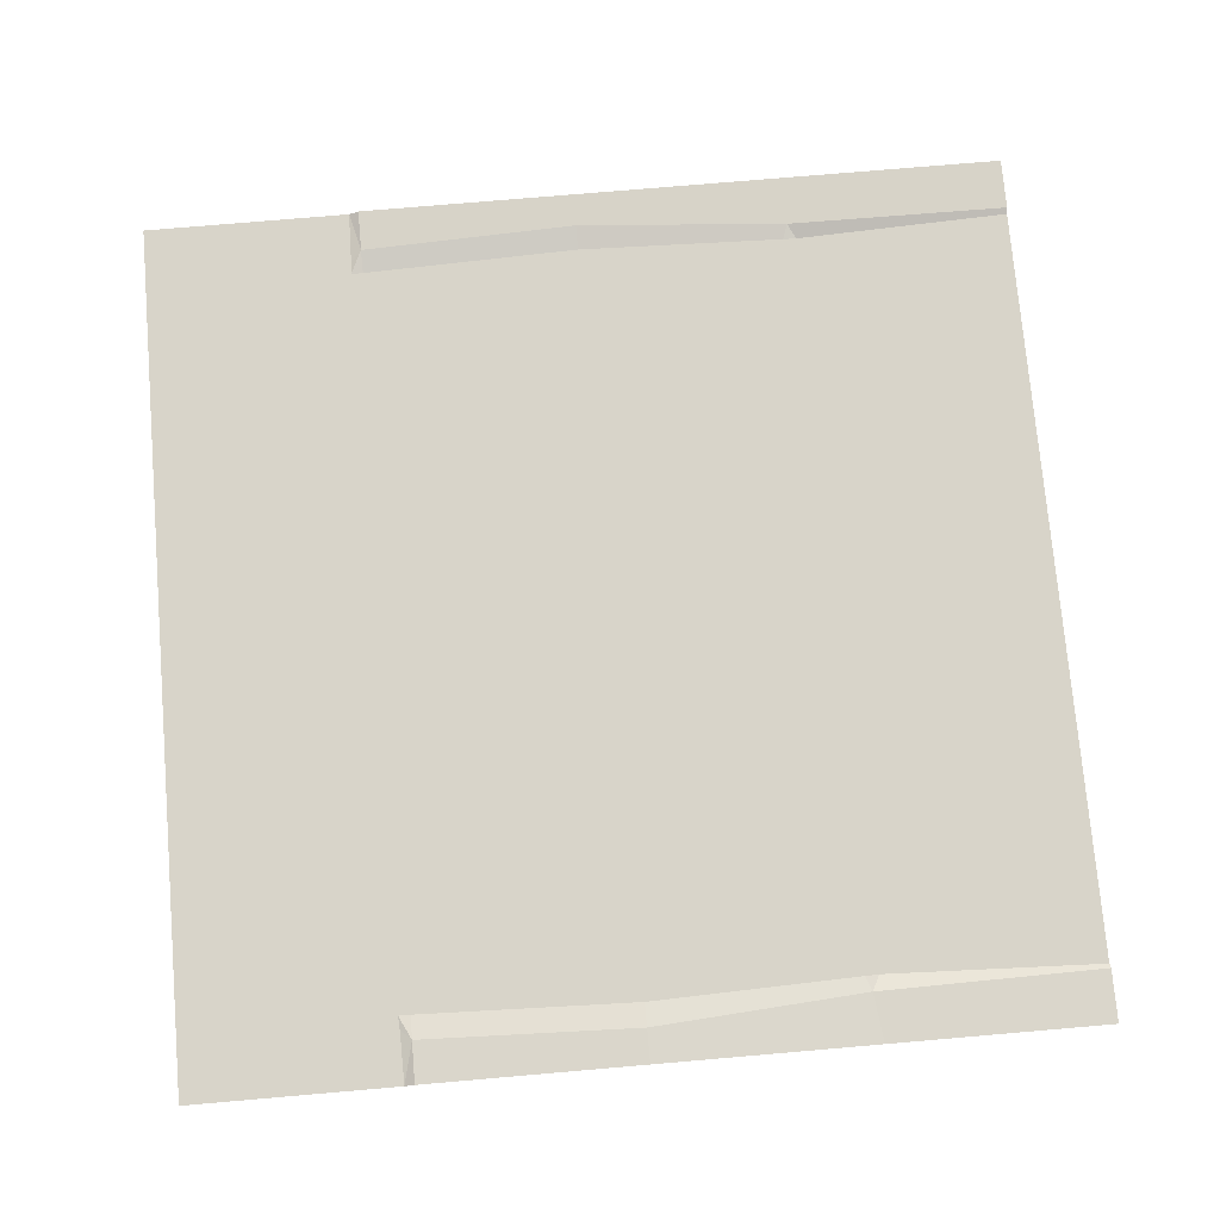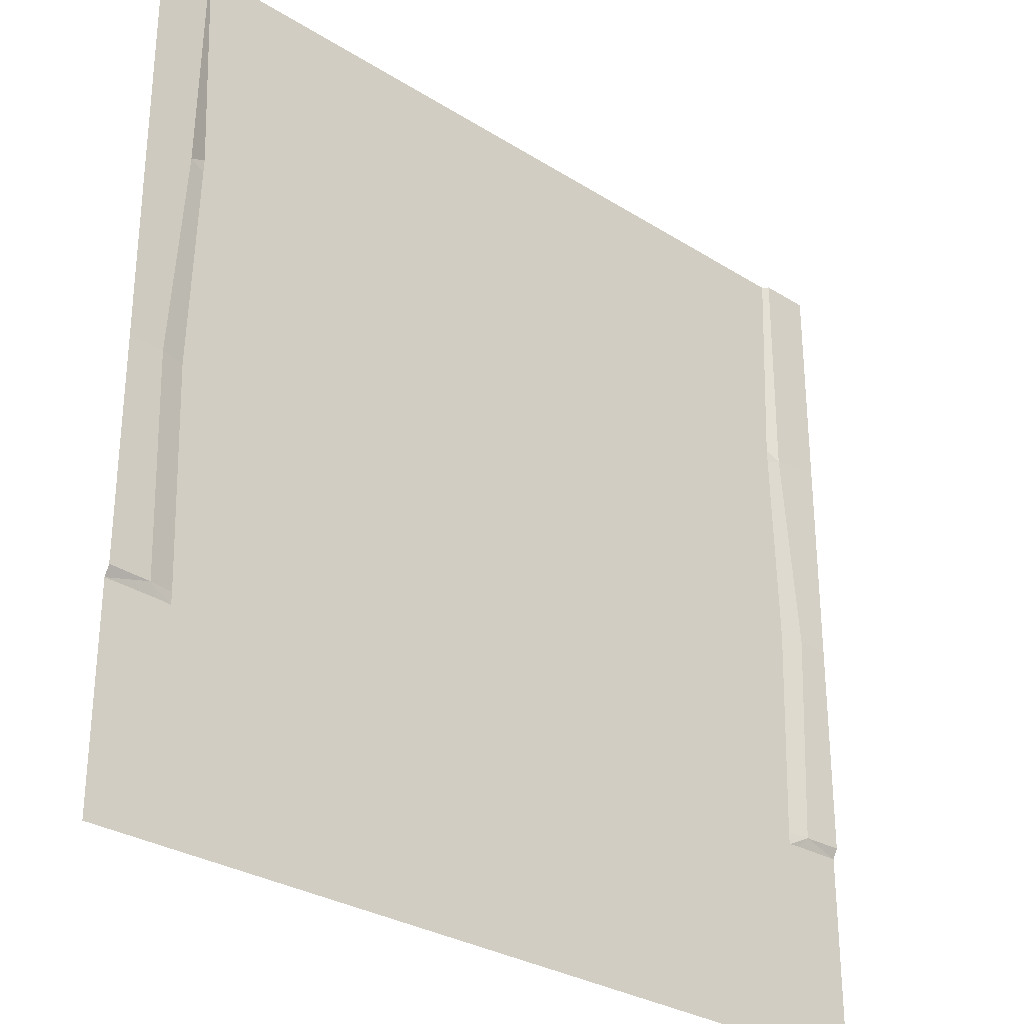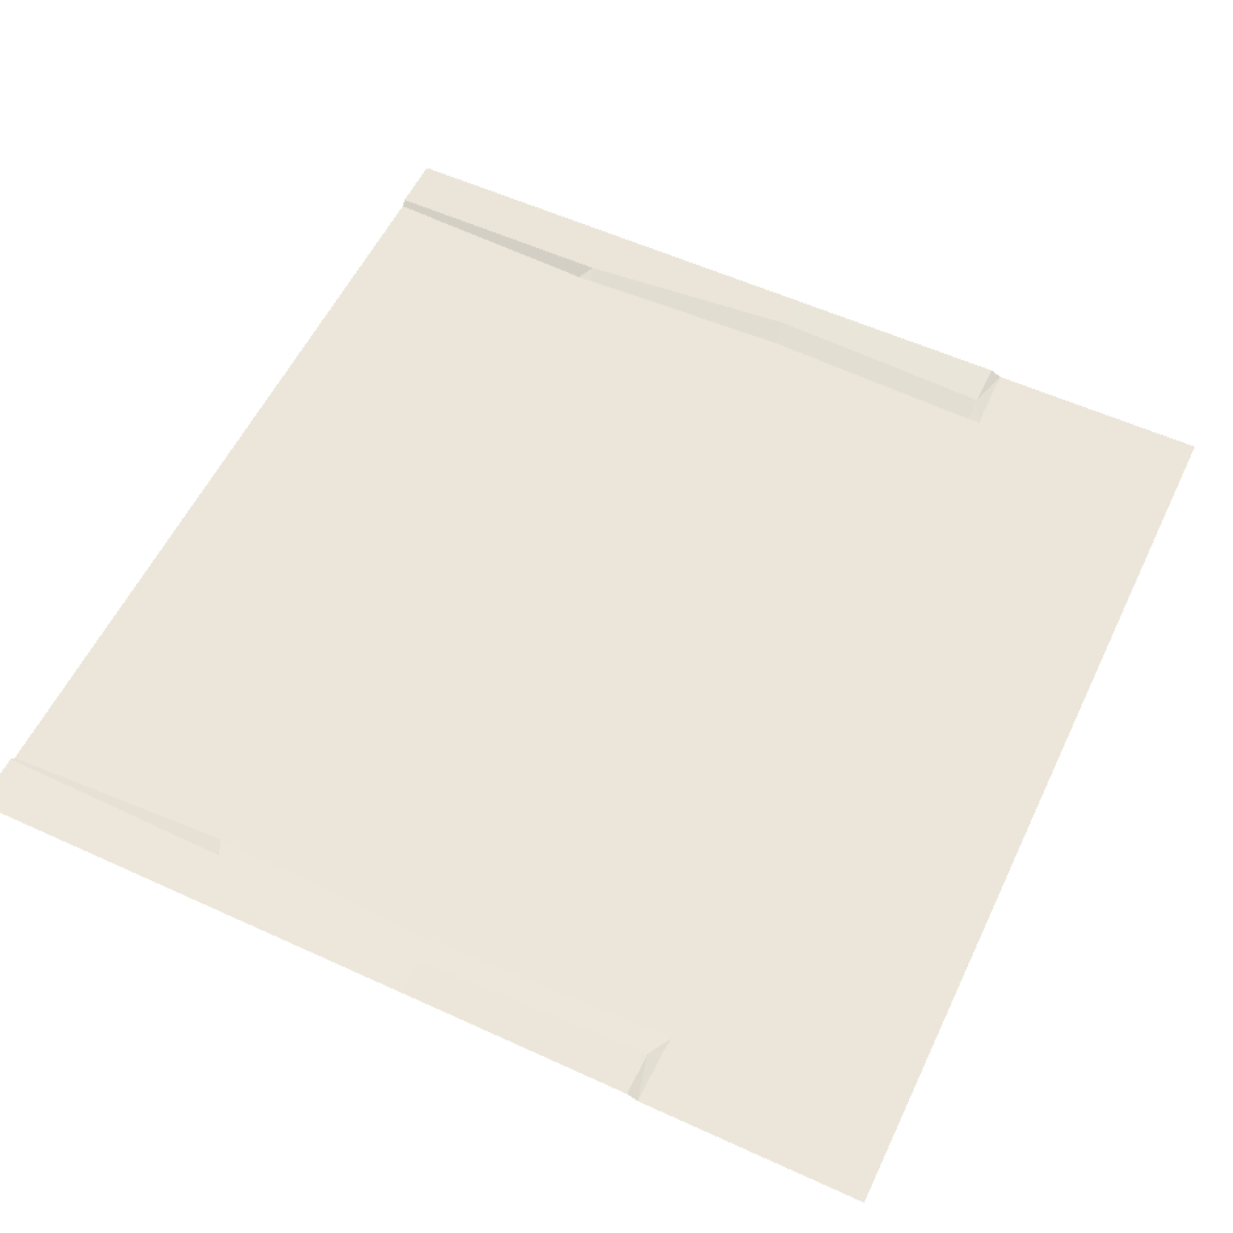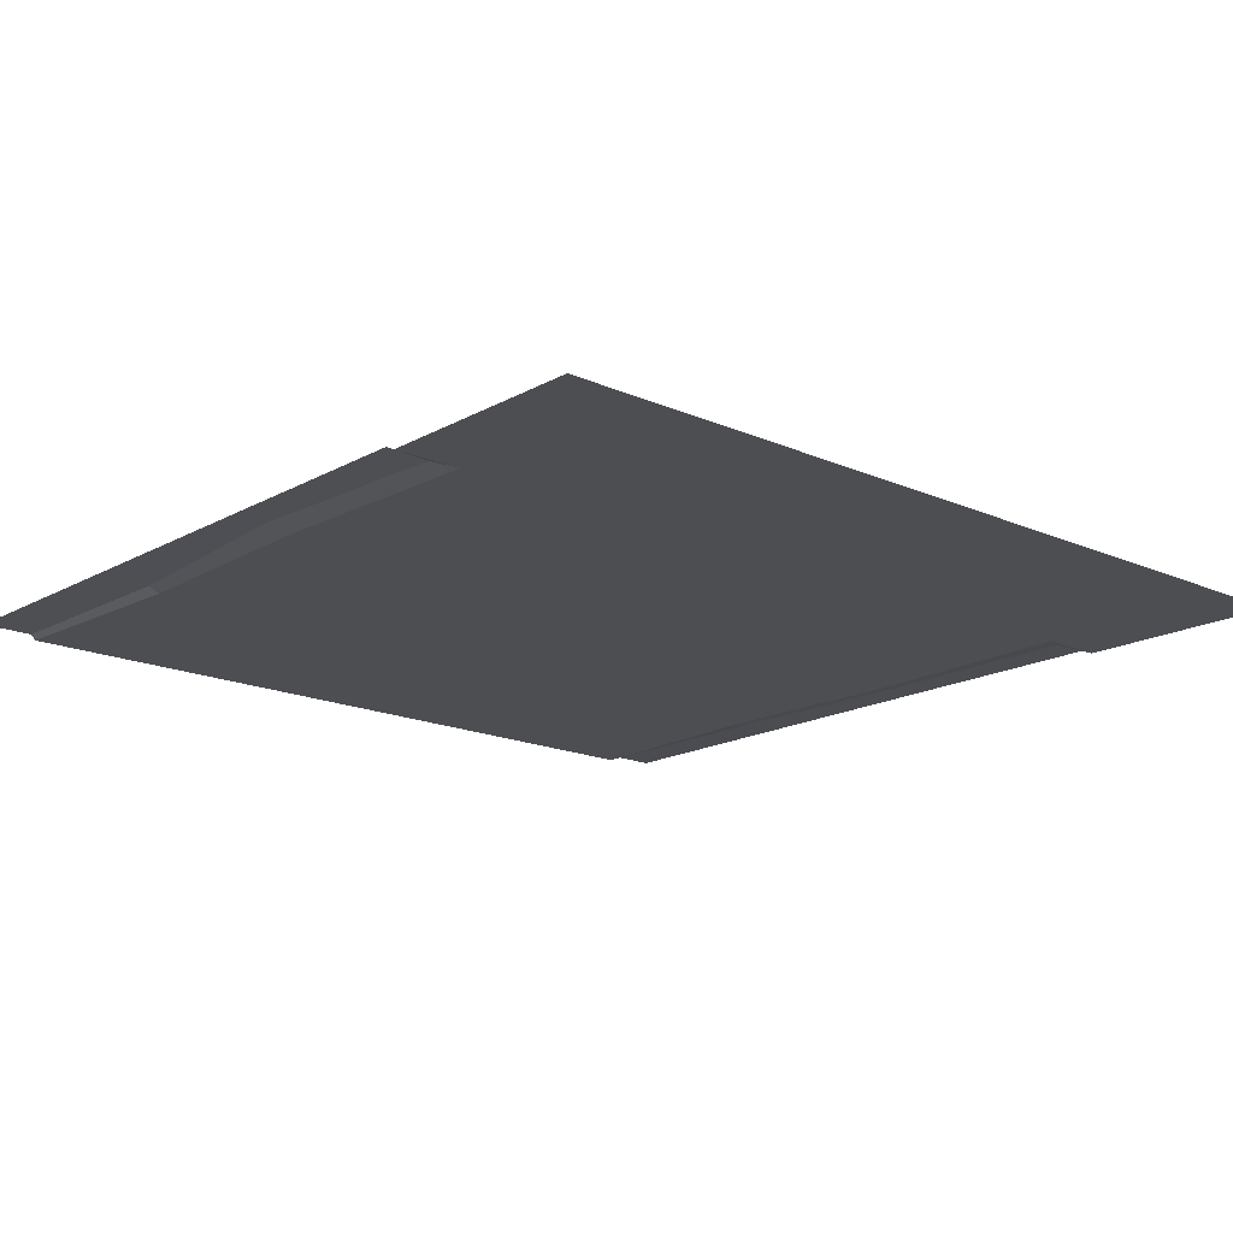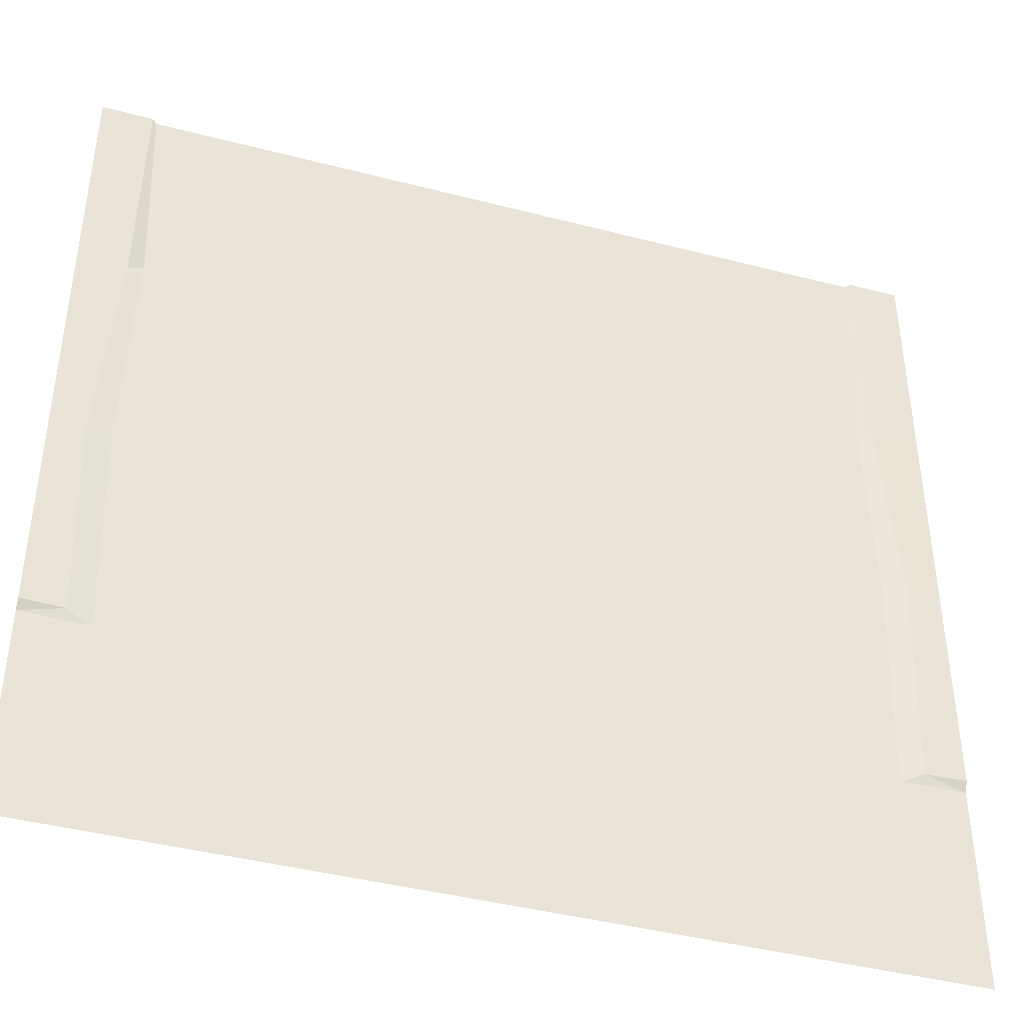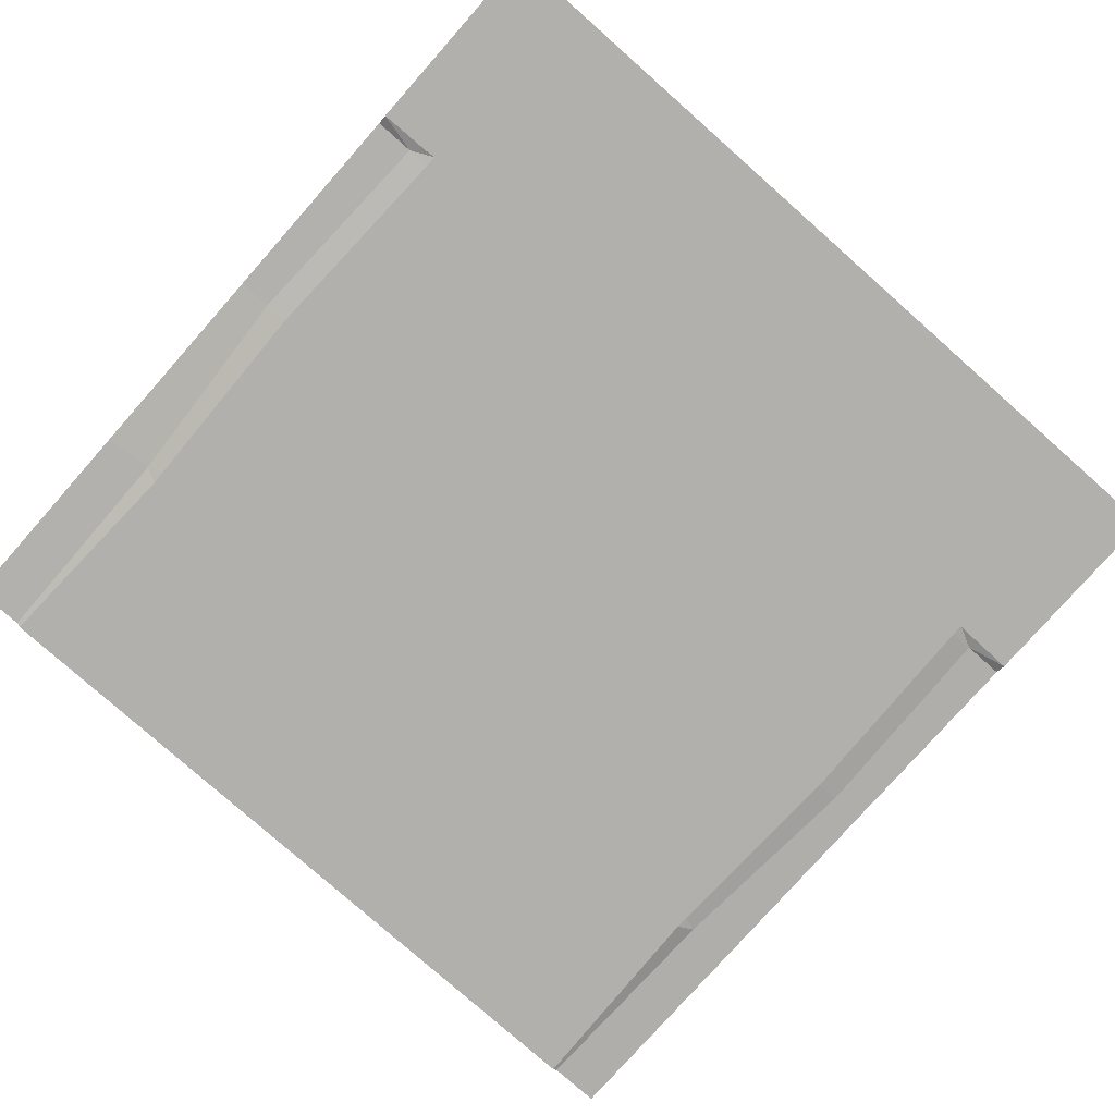
<metadata>
{"format":"obj","ext":"obj","renderer":"f3d","projection":"perspective","resolution":1024,"background":"white","views":[{"elev":75.3,"azim":-94.9,"up":"+Y"},{"elev":-29.9,"azim":137.5,"up":"+Z"},{"elev":56.7,"azim":115.5,"up":"+Y"},{"elev":-16.8,"azim":138.3,"up":"+Y"},{"elev":-42.4,"azim":162.7,"up":"+Z"},{"elev":-78.8,"azim":138.5,"up":"+Y"}]}
</metadata>
<code>
v -0.000977 -2.983 -500
v 0 0 -8e-06
v 250 -2.983 0.000725
v 250 -2.983 -500
v 29.64 -0 0
v 32.39 -2.983 0
v 250 -2.983 -374.8
v 37.21 -2.983 -374.8
v 23.69 -1.064 -374.9
v -0.000977 -0.06635 -374.9
v 250 -2.983 -250
v 33.29 -2.983 -250
v 19.43 0 -250
v -0.000488 0 -250
v 250 -2.983 -123.6
v 37.21 -2.983 -123.6
v 28.19 -1.657 -128.1
v -0.000488 0 -125
v 250 -2.983 -130.5
v 36.97 -2.983 -131.2
v 250 -2.983 -380.4
v 37.21 -2.983 -381.7
v -0.000977 -2.983 -380.6
v 37.21 -2.983 -500
v 29.74 -2.983 -381.2
v 29.74 -2.983 -500
v 500 -2.983 -500
v 500 0 -8e-06
v 470.4 0 -6.1e-05
v 467.6 -2.983 -6.1e-05
v 462.8 -2.983 -374.8
v 476.3 -1.064 -374.9
v 500 -0.06635 -374.9
v 466.7 -2.983 -250
v 480.6 0 -250
v 500 0 -250
v 462.8 -2.983 -123.6
v 471.8 -1.657 -128.1
v 500 0 -125
v 463 -2.983 -131.2
v 462.8 -2.983 -381.7
v 500 -2.983 -380.6
v 462.8 -2.983 -500
v 470.3 -2.983 -381.2
v 470.3 -2.983 -500
f 18 2 5 17
f 16 6 3 15
f 17 5 6 16
f 21 22 8 7
f 22 9 8
f 23 10 9
f 8 12 11 7
f 9 13 12 8
f 10 14 13 9
f 19 20 16 15
f 20 17 16
f 14 18 17 13
f 12 20 19 11
f 13 17 20 12
f 9 25 23
f 1 23 25 26
f 24 22 21 4
f 22 25 9
f 26 25 22 24
f 39 38 29 28
f 37 15 3 30
f 38 37 30 29
f 21 7 31 41
f 41 31 32
f 42 32 33
f 31 7 11 34
f 32 31 34 35
f 33 32 35 36
f 19 15 37 40
f 40 37 38
f 36 35 38 39
f 34 11 19 40
f 35 34 40 38
f 32 42 44
f 27 45 44 42
f 43 4 21 41
f 41 32 44
f 45 43 41 44

</code>
